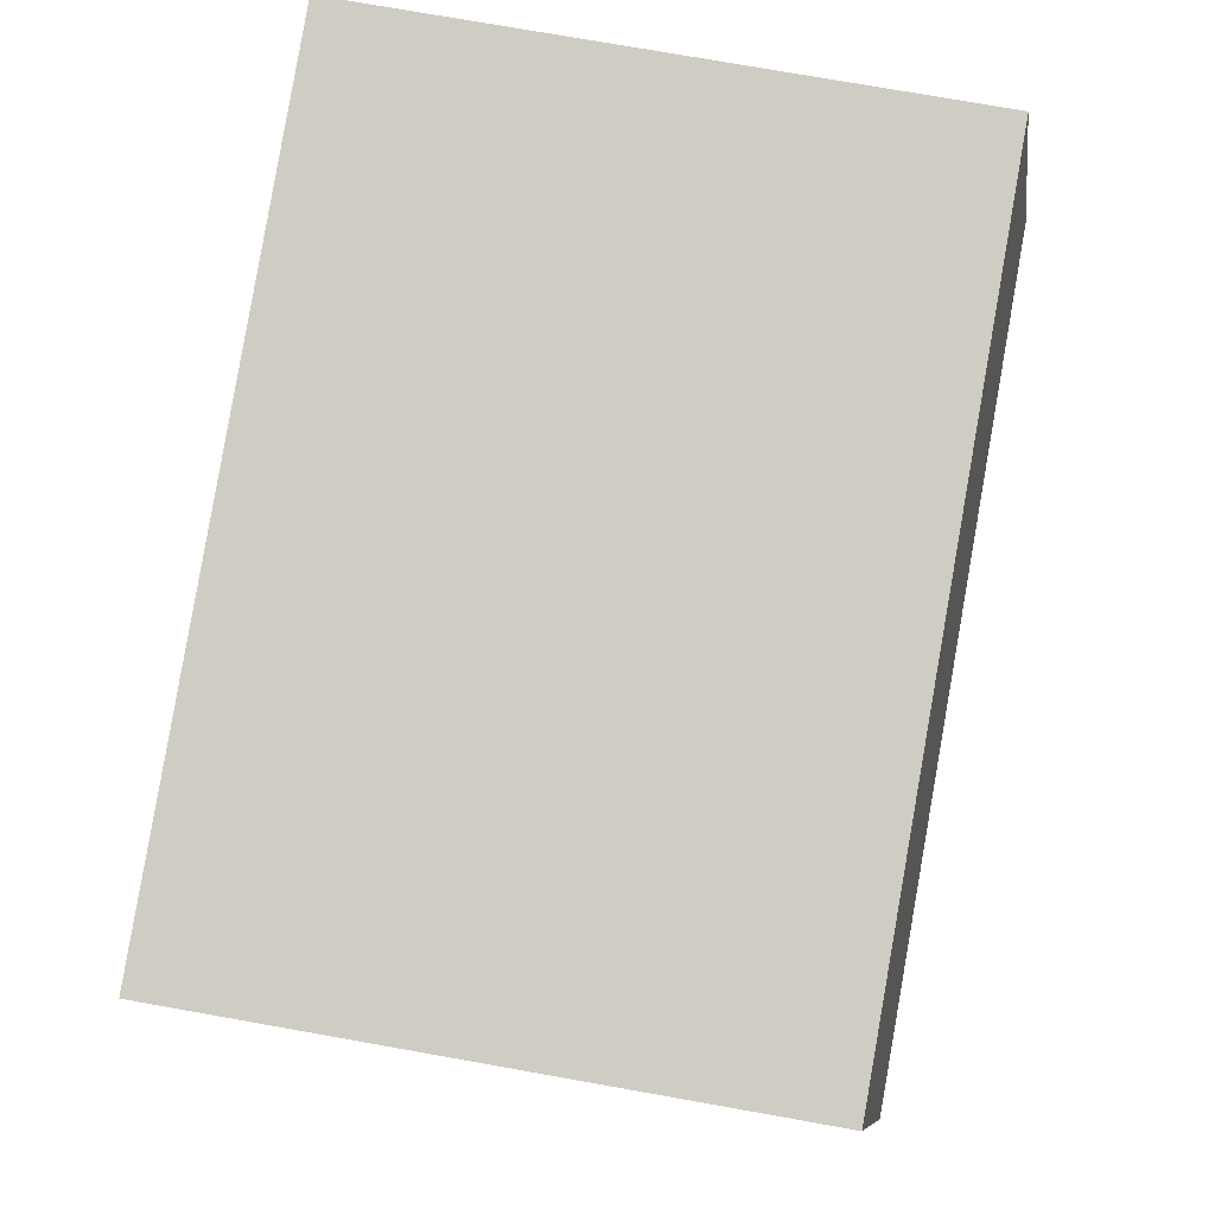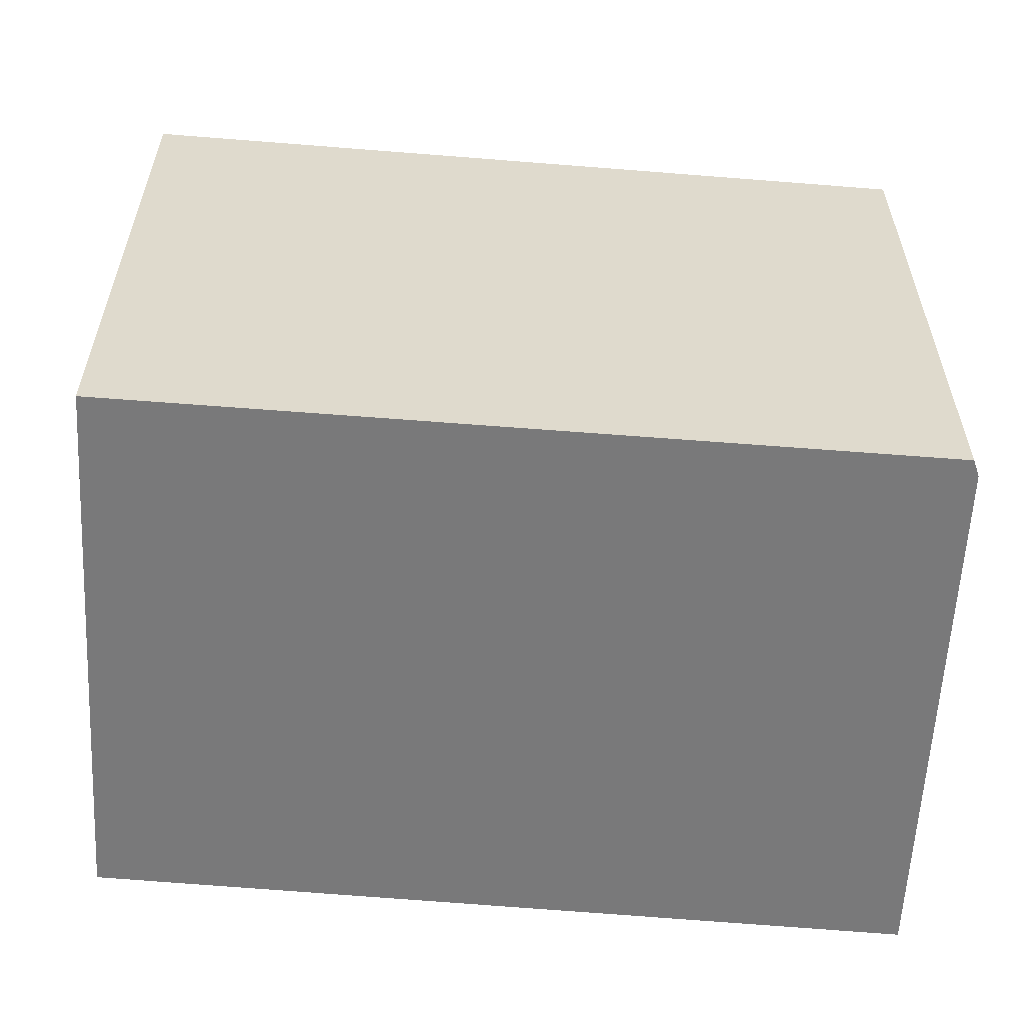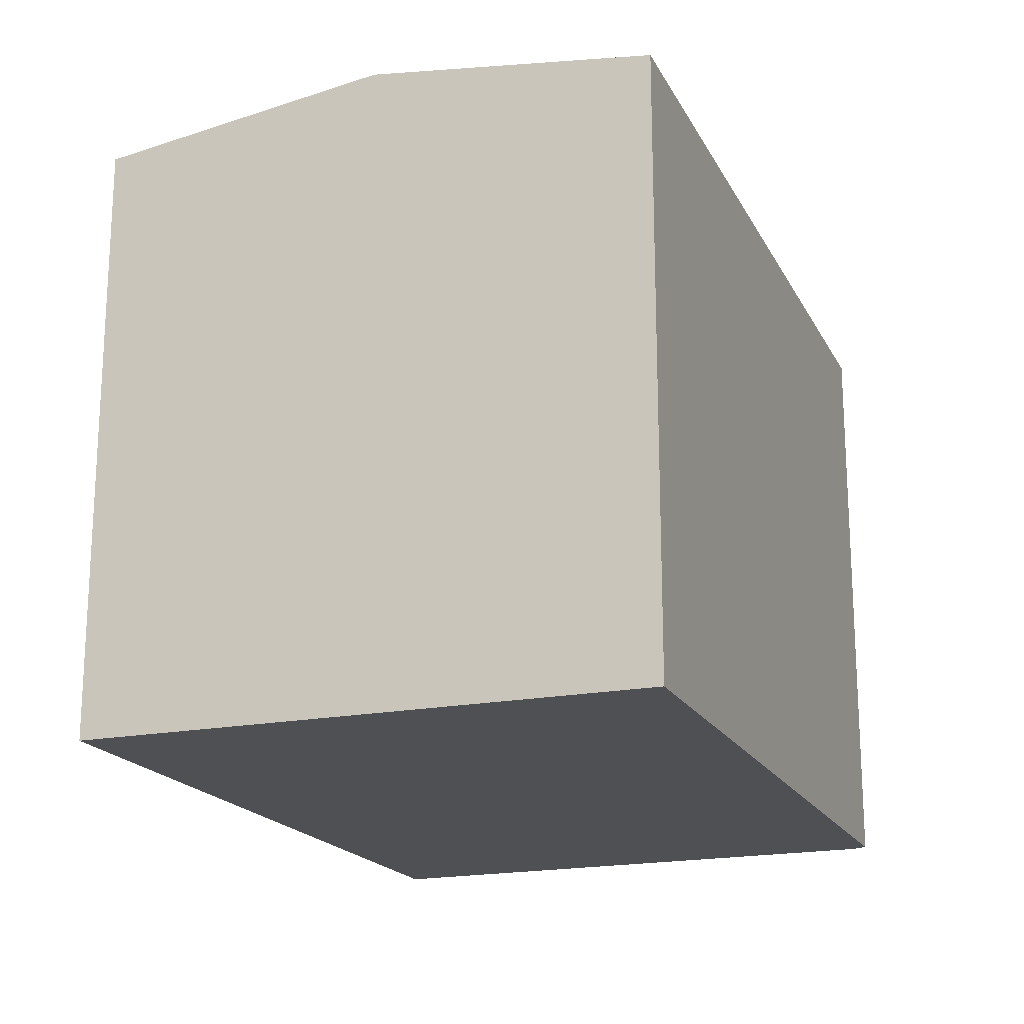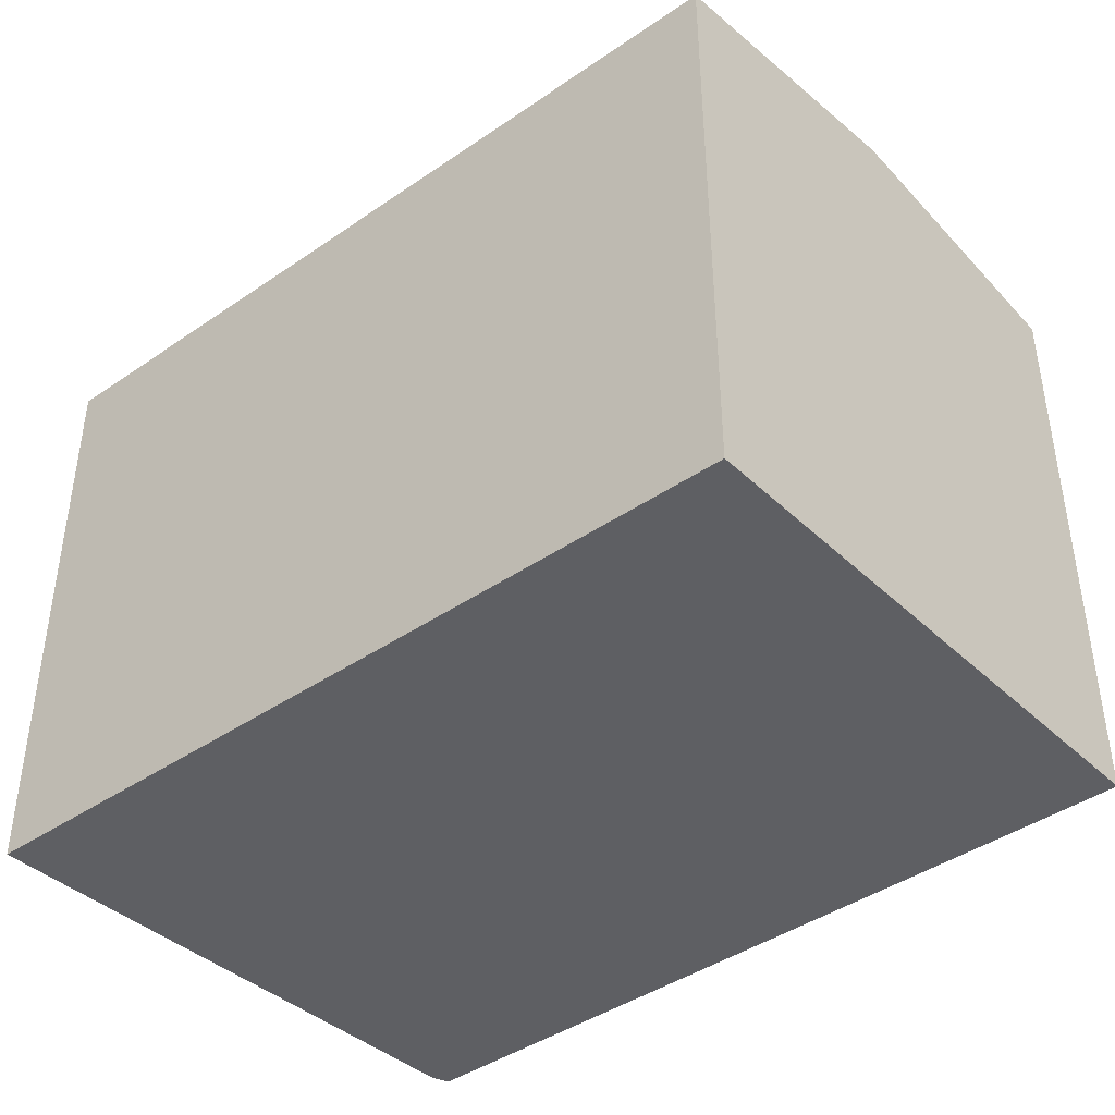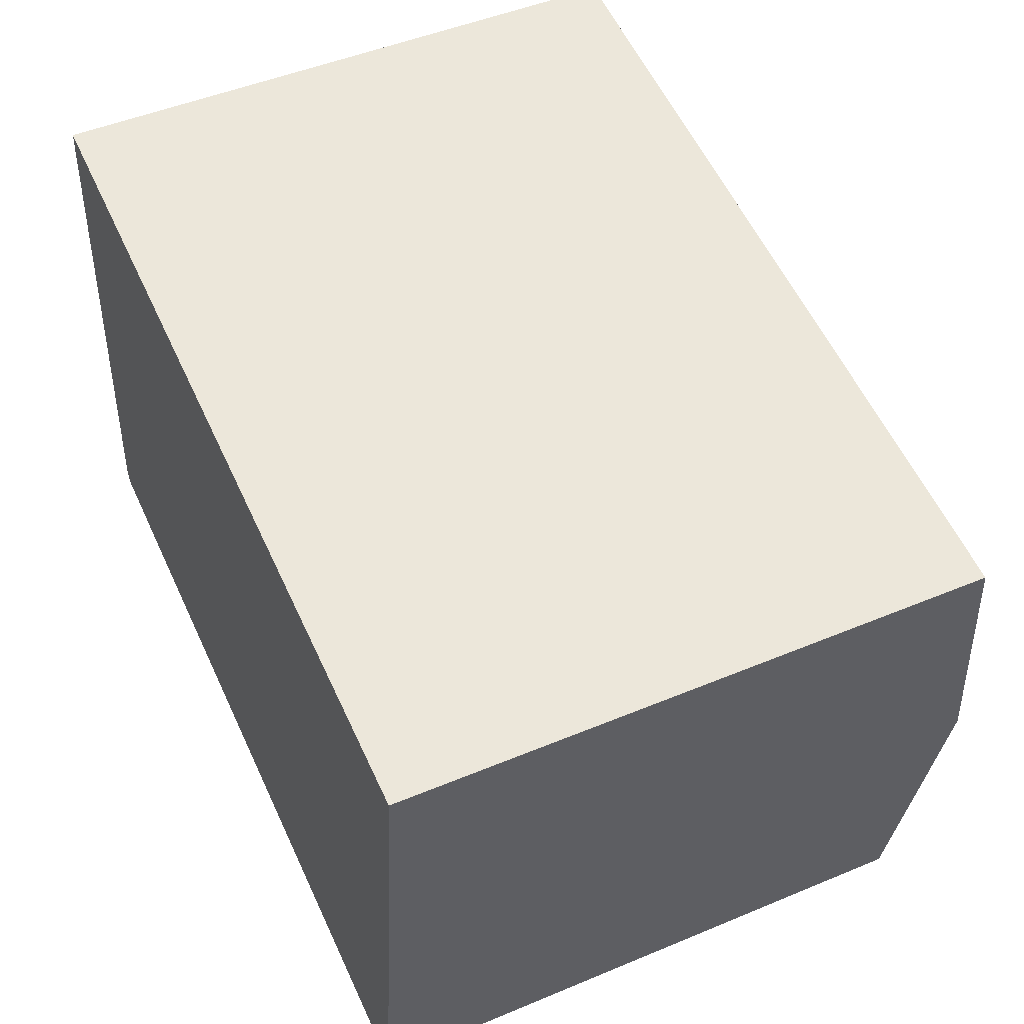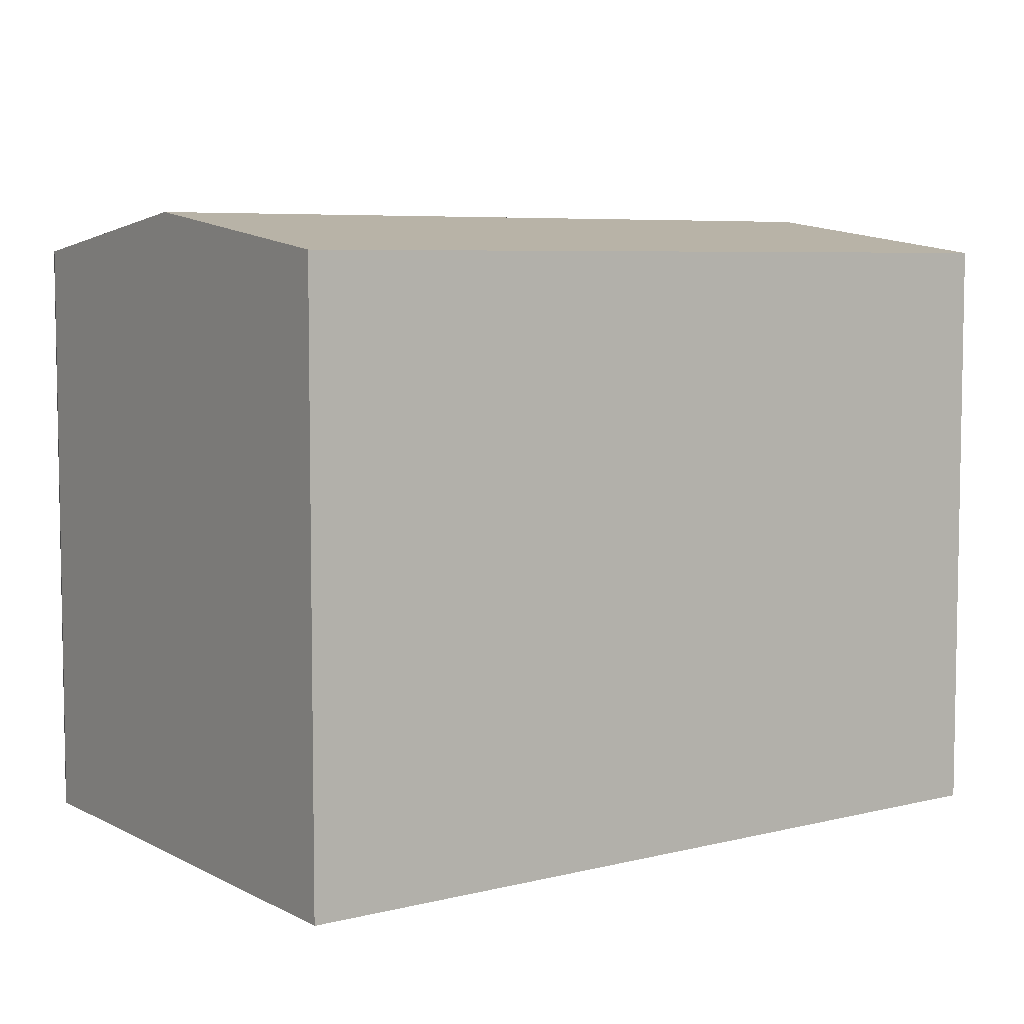
<metadata>
{"format":"obj","ext":"obj","renderer":"f3d","projection":"perspective","resolution":1024,"background":"white","views":[{"elev":76.5,"azim":100.0,"up":"+Z"},{"elev":-57.8,"azim":-177.6,"up":"+Y"},{"elev":-18.5,"azim":117.4,"up":"+Y"},{"elev":-41.6,"azim":47.5,"up":"+Y"},{"elev":48.8,"azim":65.1,"up":"+Z"},{"elev":6.2,"azim":-29.1,"up":"+Y"}]}
</metadata>
<code>
v  0.292 8.203 3.535
v  0.066 7.707 -0.224
v  0 7.735 4.736e-16
v  10.47 7.724 -1.524
v  10.85 8.203 2.079
v  11.24 7.716 5.744
v  0.596 7.716 7.212
v  11.15 7.828 4.903
v  10.47 9.332e-17 -1.524
v  0.066 1.372e-17 -0.224
v  0 0 0
v  0.596 -4.416e-16 7.212
v  0.292 -2.165e-16 3.535
v  11.24 -3.517e-16 5.744
v  10.85 -1.273e-16 2.079
v  11.15 -3.002e-16 4.903
g defaultobject
f 1 2 3
f 2 1 4
f 4 1 5
f 6 1 7
f 1 6 8
f 1 8 5
f 9 2 4
f 2 9 10
f 2 11 3
f 11 2 10
f 11 1 3
f 1 11 7
f 7 11 12
f 12 11 13
f 12 6 7
f 6 12 14
f 14 8 6
f 8 14 5
f 5 14 4
f 4 14 15
f 4 15 9
f 15 14 16
f 13 14 12
f 14 13 11
f 14 11 10
f 14 10 16
f 16 10 9
f 16 9 15

</code>
